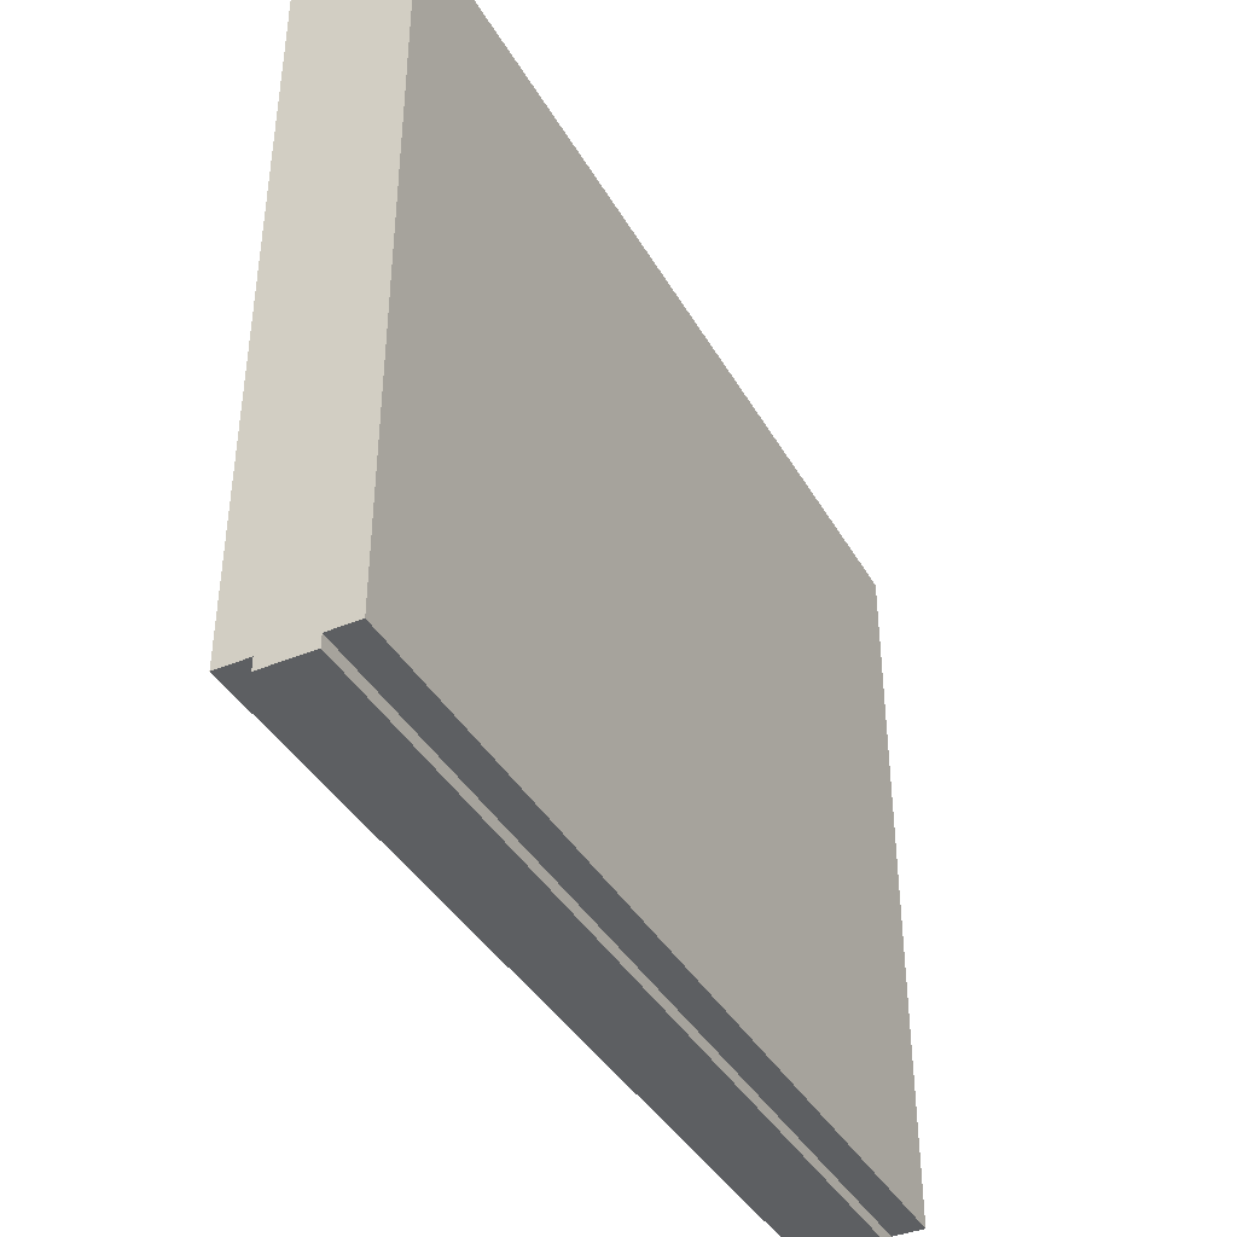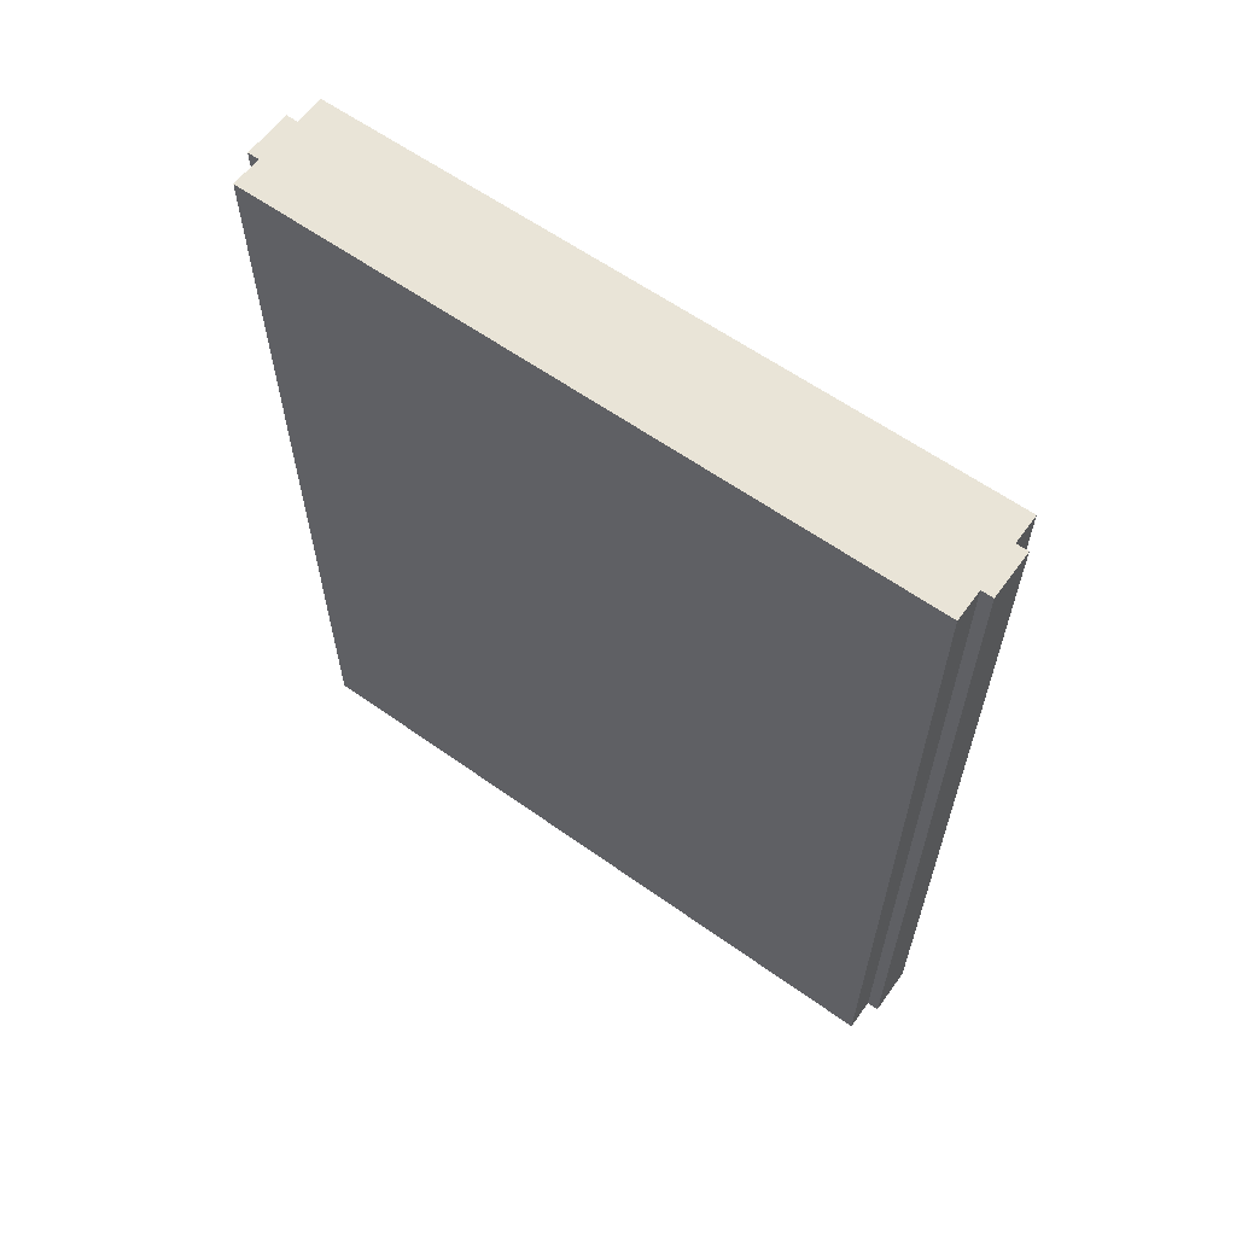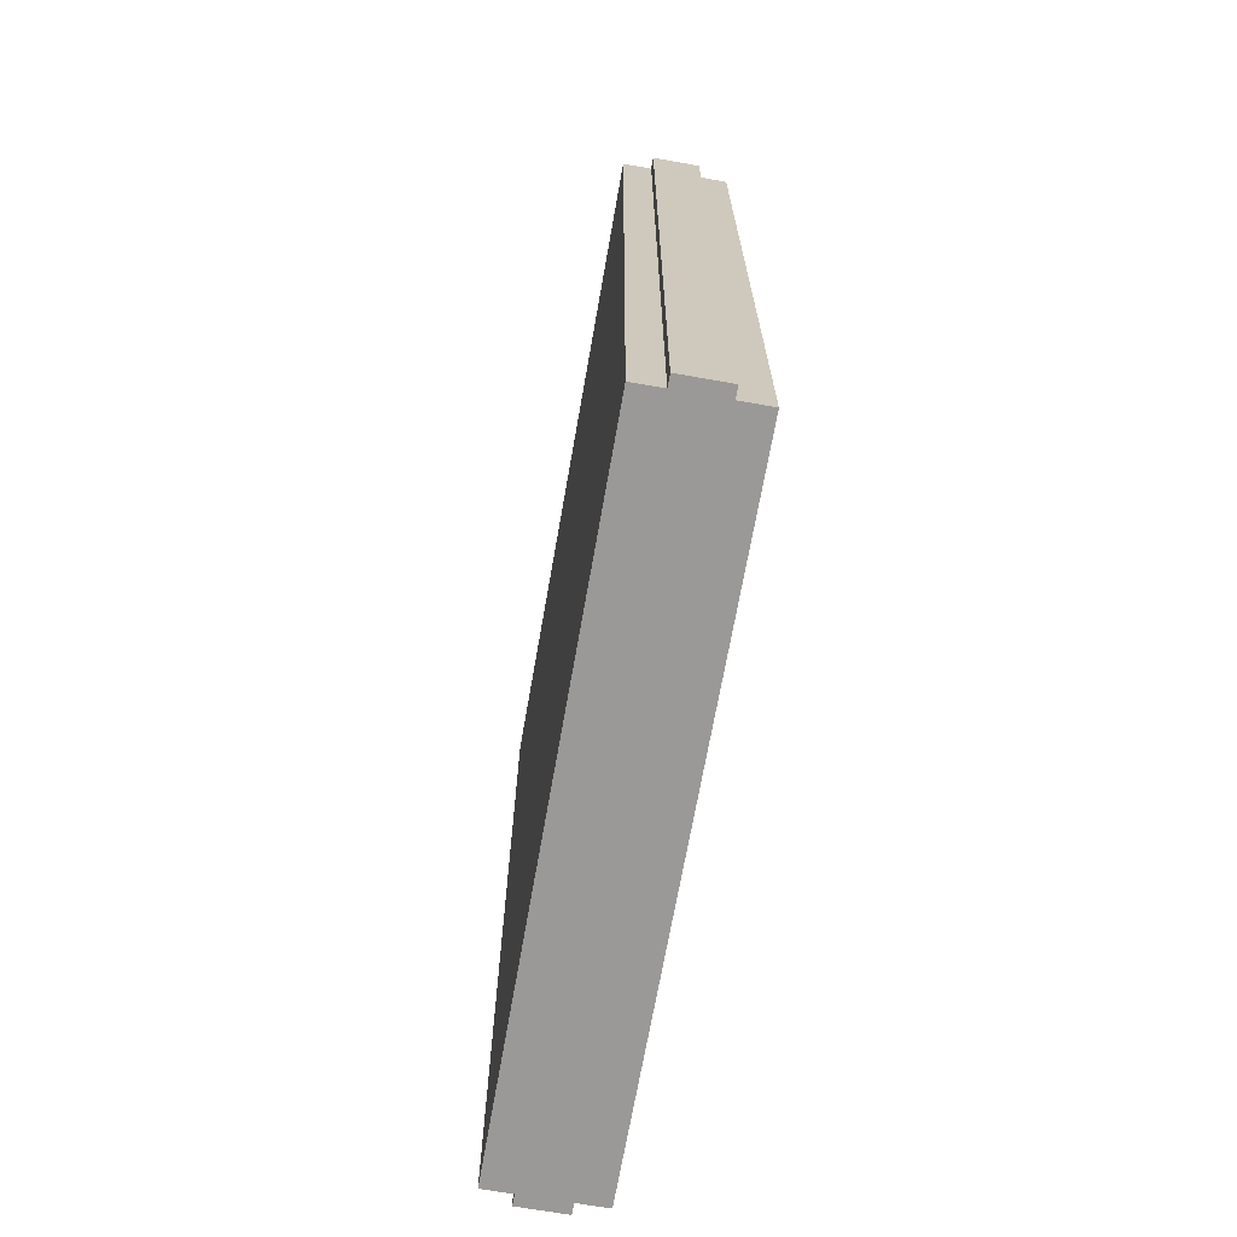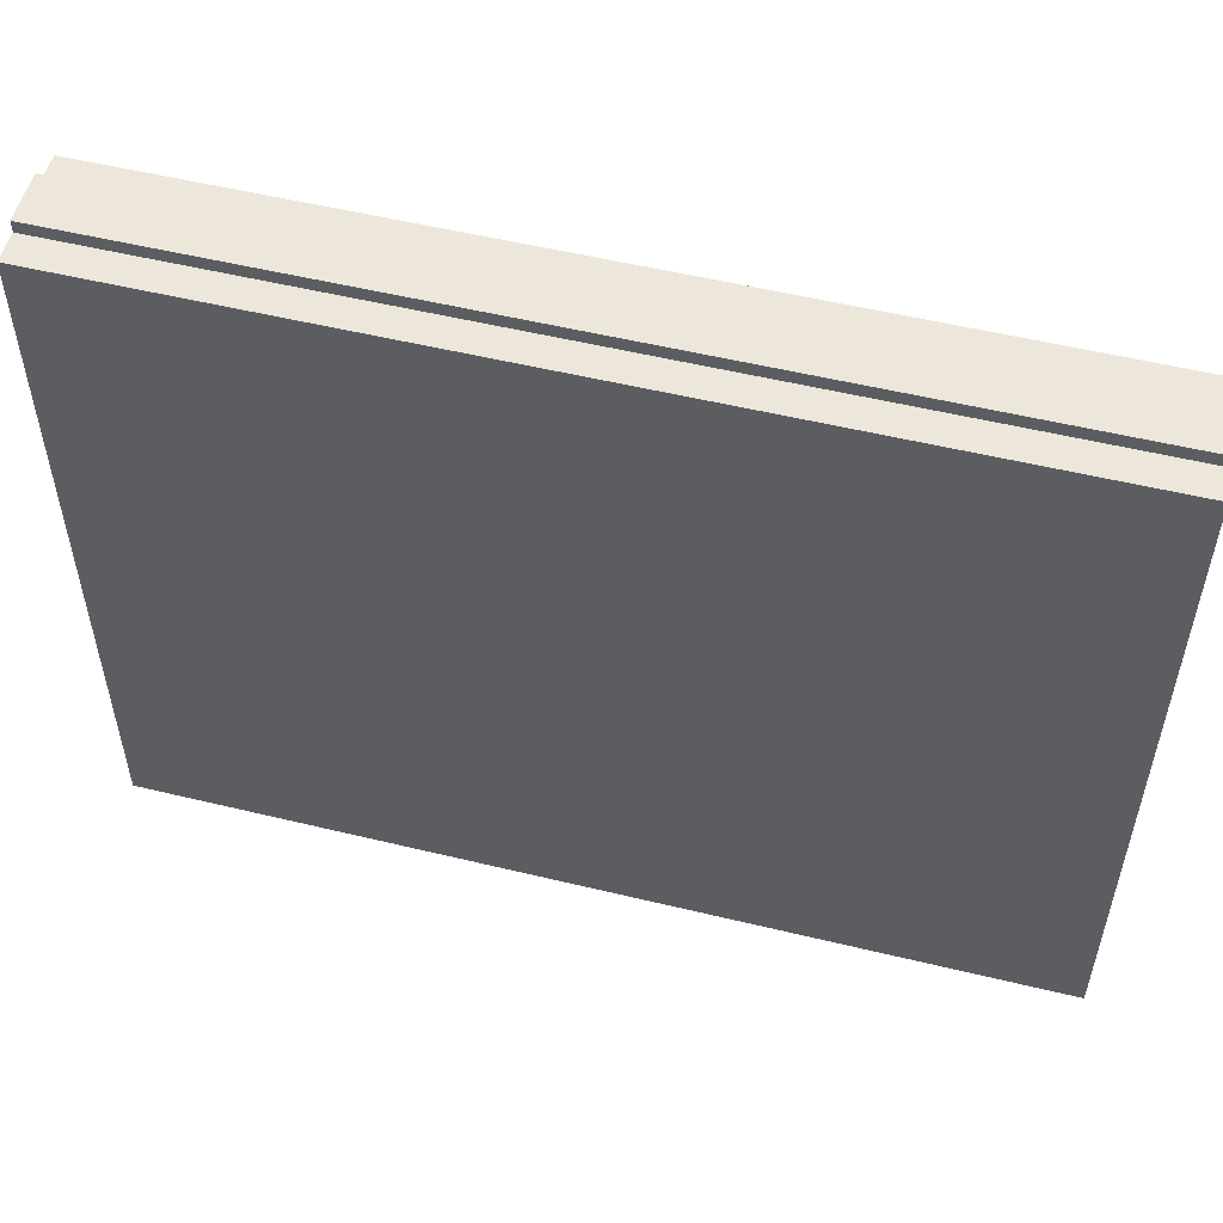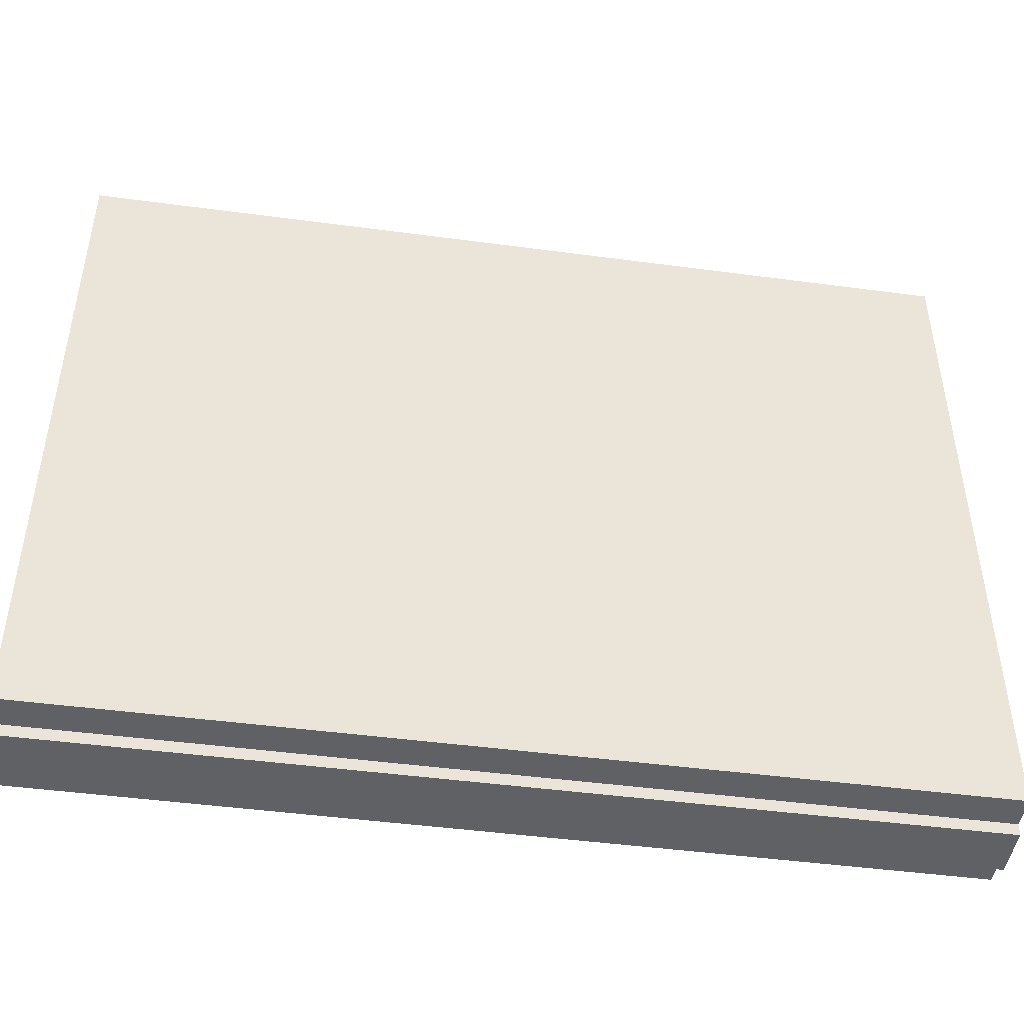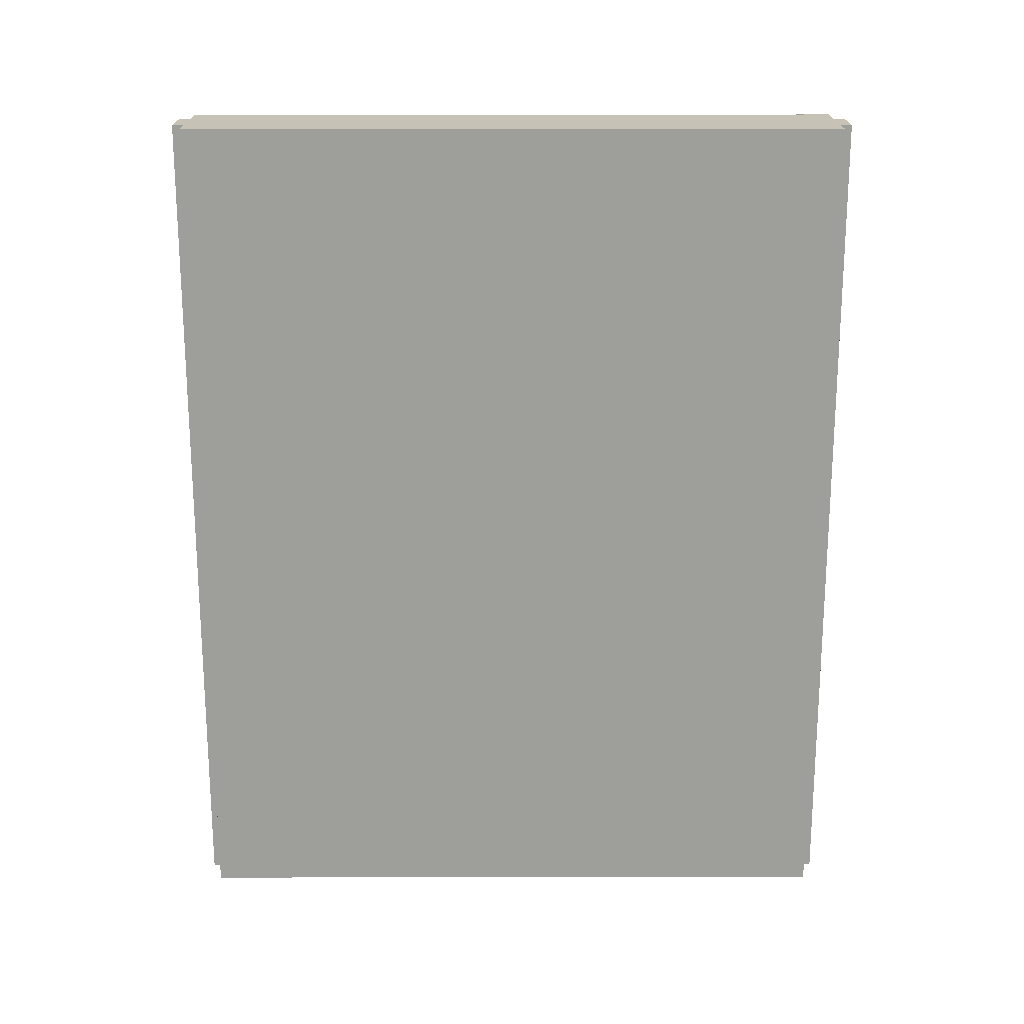
<metadata>
{"format":"obj","ext":"obj","renderer":"f3d","projection":"perspective","resolution":1024,"background":"white","views":[{"elev":-39.7,"azim":-152.7,"up":"+Z"},{"elev":60.8,"azim":126.0,"up":"+Y"},{"elev":-69.0,"azim":-10.0,"up":"+Y"},{"elev":53.6,"azim":-75.5,"up":"+Z"},{"elev":-46.1,"azim":81.3,"up":"+Z"},{"elev":19.3,"azim":-90.1,"up":"+Y"}]}
</metadata>
<code>
o B1_Cube
v 0.036 -0.64 -0.52
v 0.036 -0.64 0.52
v -0.036 -0.64 0.52
v -0.036 -0.64 -0.52
v 0.036 0.64 -0.52
v 0.036 0.64 0.52
v -0.036 0.64 0.52
v -0.036 0.64 -0.52
v 0.036 -0.64 0.5027
v -0.036 -0.64 0.5027
v 0.036 0.64 0.5027
v -0.036 0.64 0.5027
v -0.036 -0.64 0.008709
v -0.036 -0.64 -0.247
v -0.036 -0.64 -0.5027
v -0.036 0.64 0.008709
v -0.036 0.64 -0.247
v -0.036 0.64 -0.5027
v 0.036 -0.64 -0.5027
v 0.036 -0.64 -0.247
v 0.036 -0.64 0.008709
v 0.036 0.64 -0.5027
v 0.036 0.64 -0.247
v 0.036 0.64 0.008709
v -0.2208 -0.5873 0.5724
v 0.08237 0.64 0.5027
v 0.08237 -0.64 0.5027
v 0.08237 0.64 -0.5027
v 0.08237 -0.64 -0.5027
v -0.08013 0.64 0.5027
v -0.08013 -0.64 0.5027
v -0.08013 0.64 -0.5027
v -0.08013 -0.64 -0.5027
f 9 2 3 10
f 11 12 7 6
f 9 11 6 2
f 2 6 7 3
f 15 18 8 4
f 5 1 4 8
f 3 7 12 10
f 1 19 15 4
f 5 8 18 22
f 1 5 22 19
f 11 9 27 26
f 11 22 18 12
f 15 10 31 33
f 10 15 19 9
f 27 29 28 26
f 9 19 29 27
f 22 11 26 28
f 19 22 28 29
f 31 30 32 33
f 18 15 33 32
f 10 12 30 31
f 12 18 32 30
l 21 9
l 24 11
l 10 13
l 13 14
l 14 15
l 12 16
l 16 17
l 17 18
l 19 20
l 20 21
l 22 23
l 23 24

</code>
